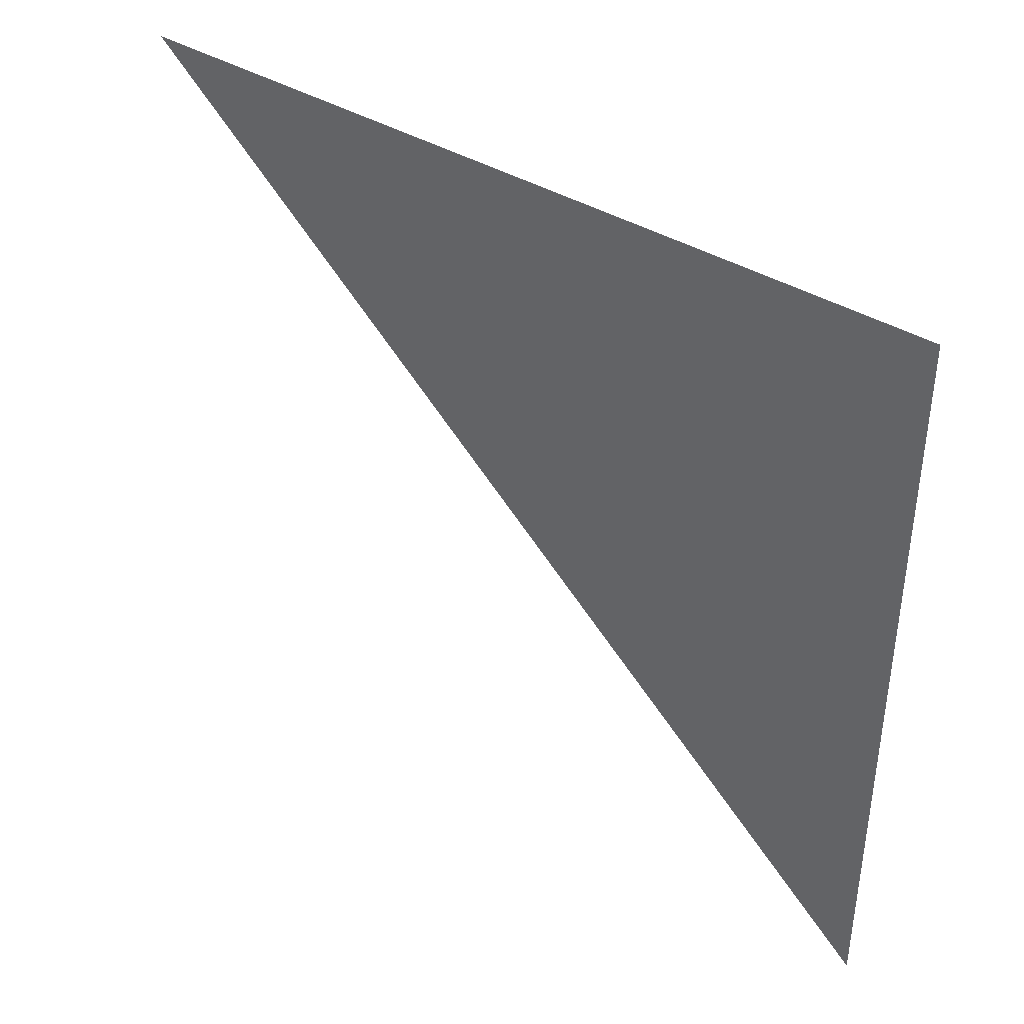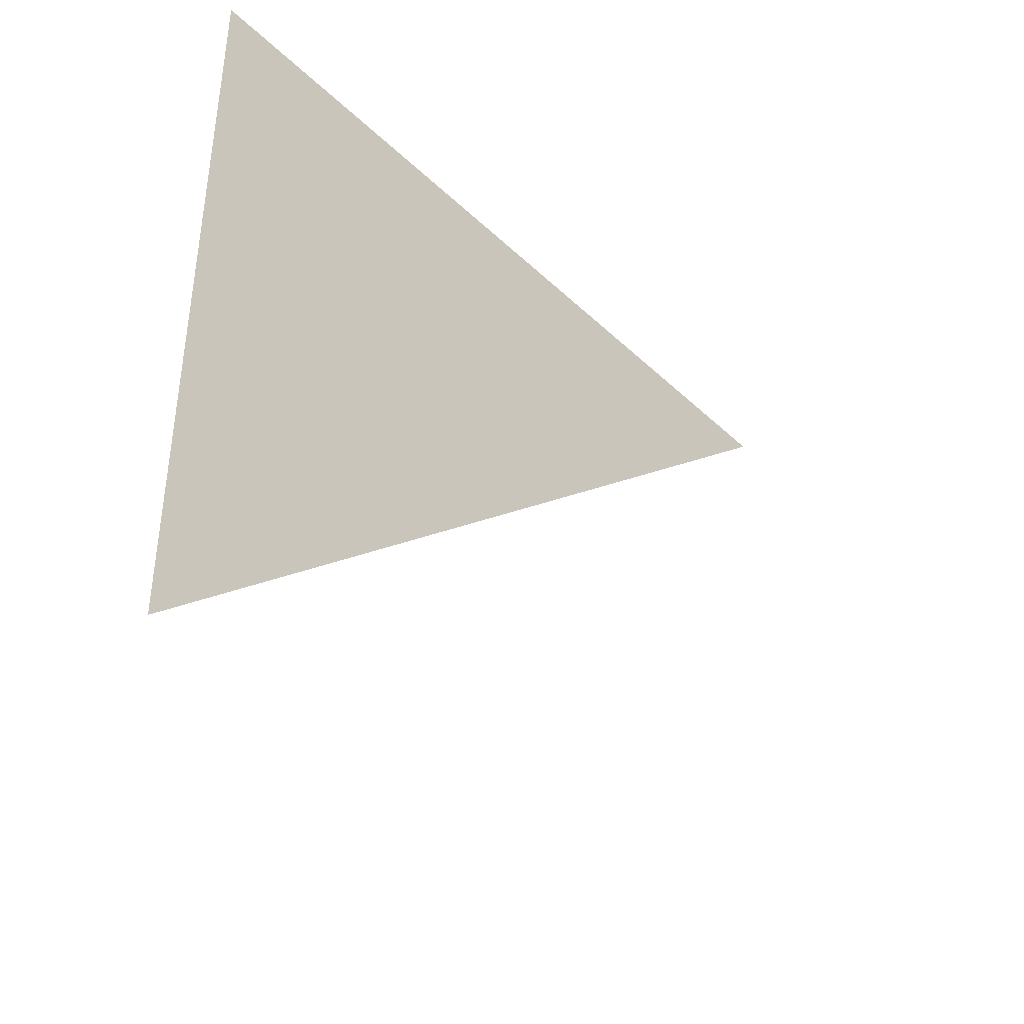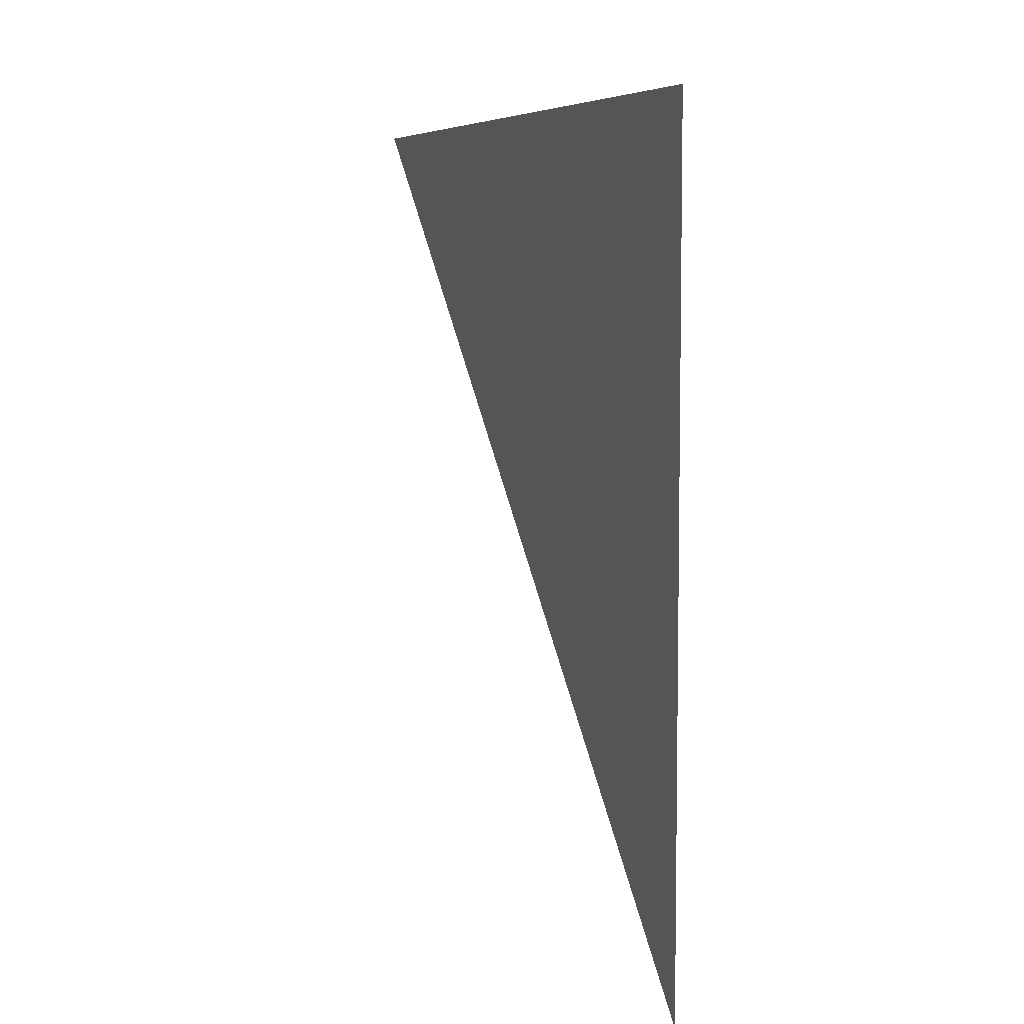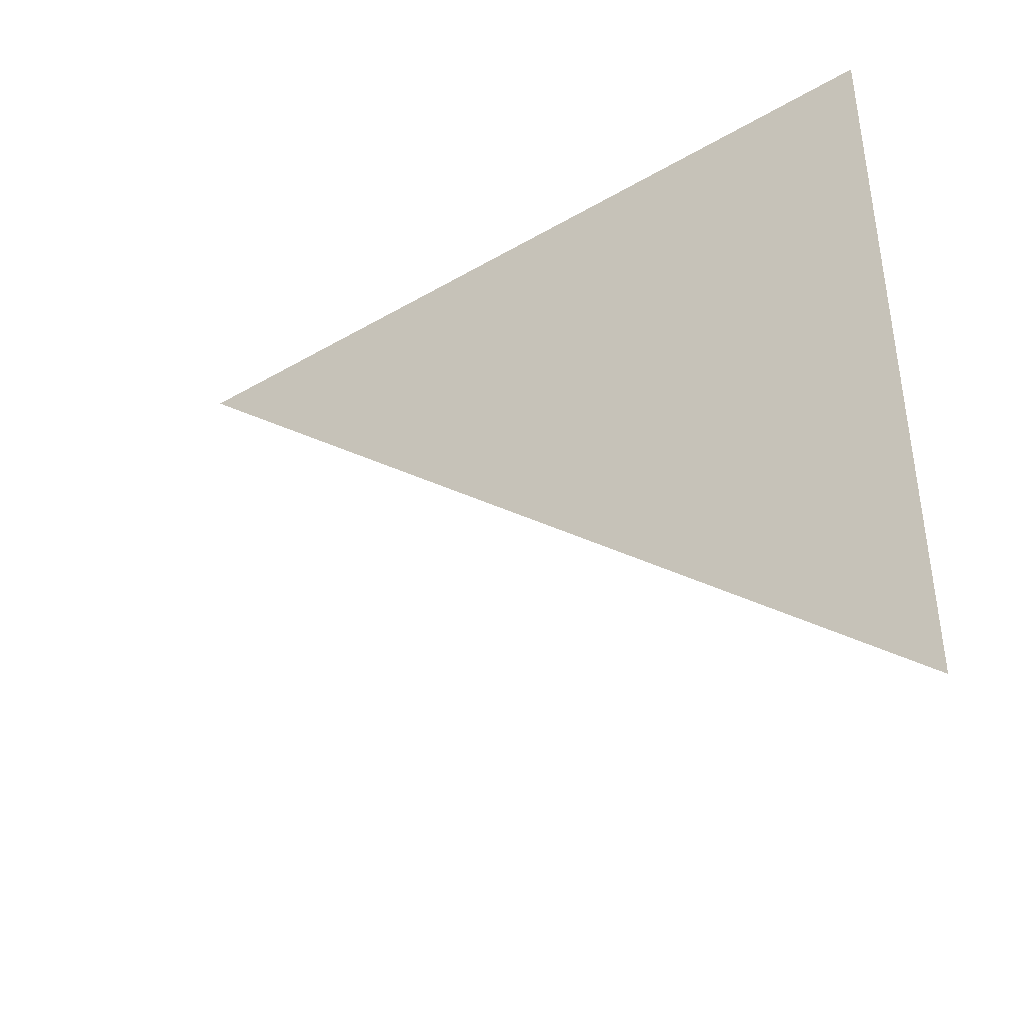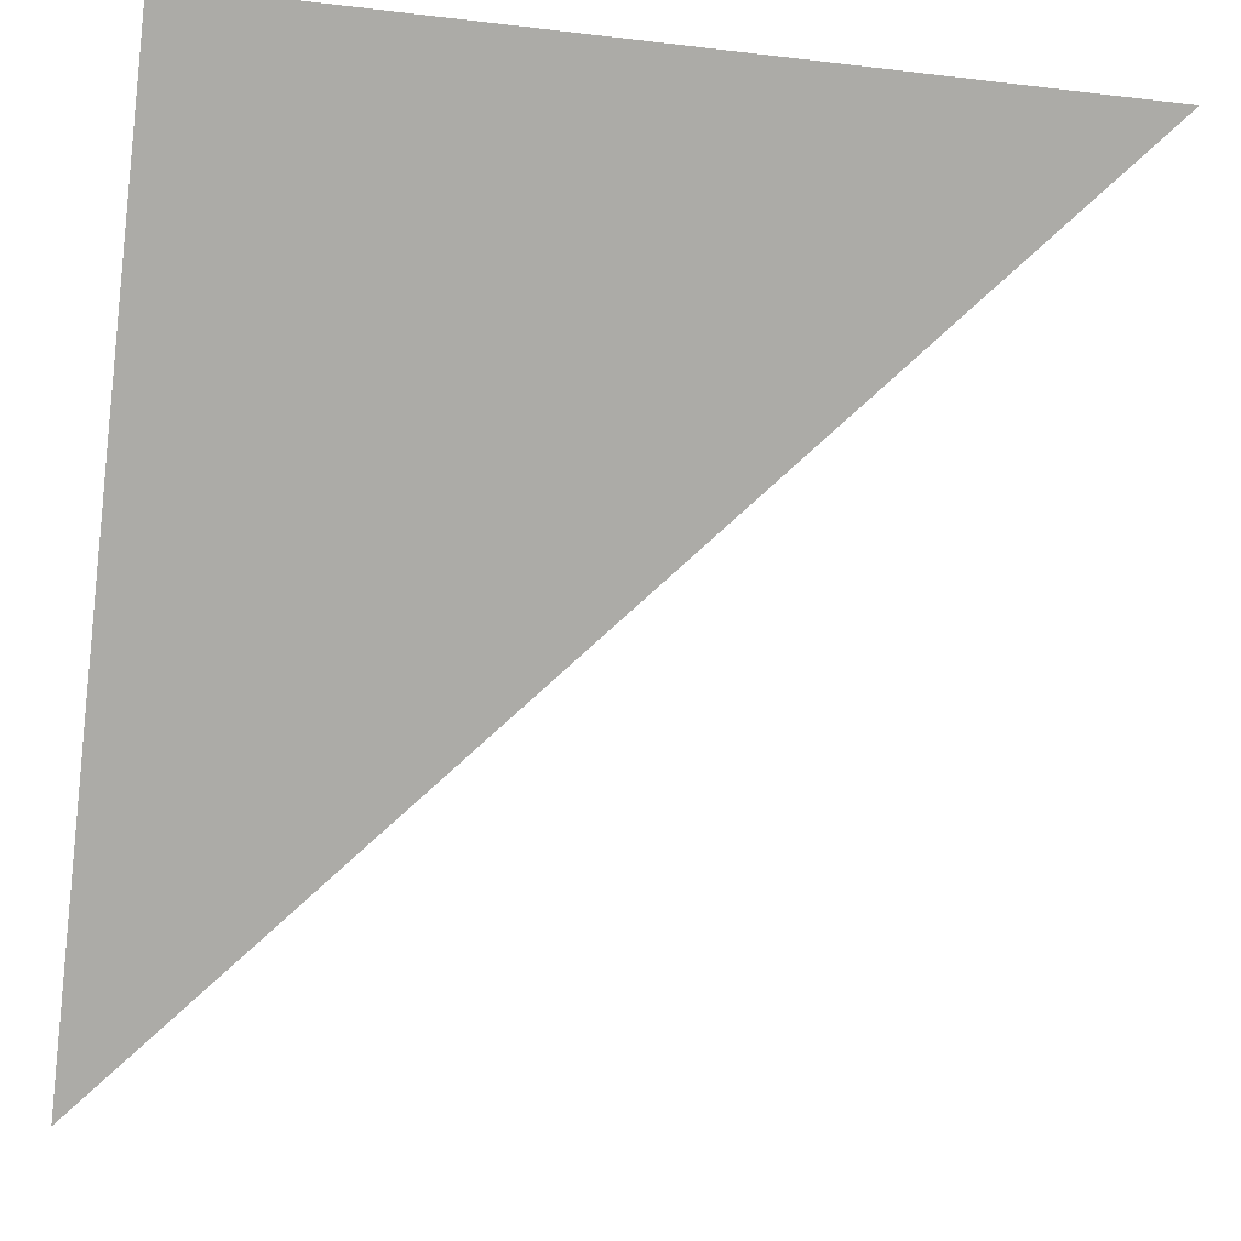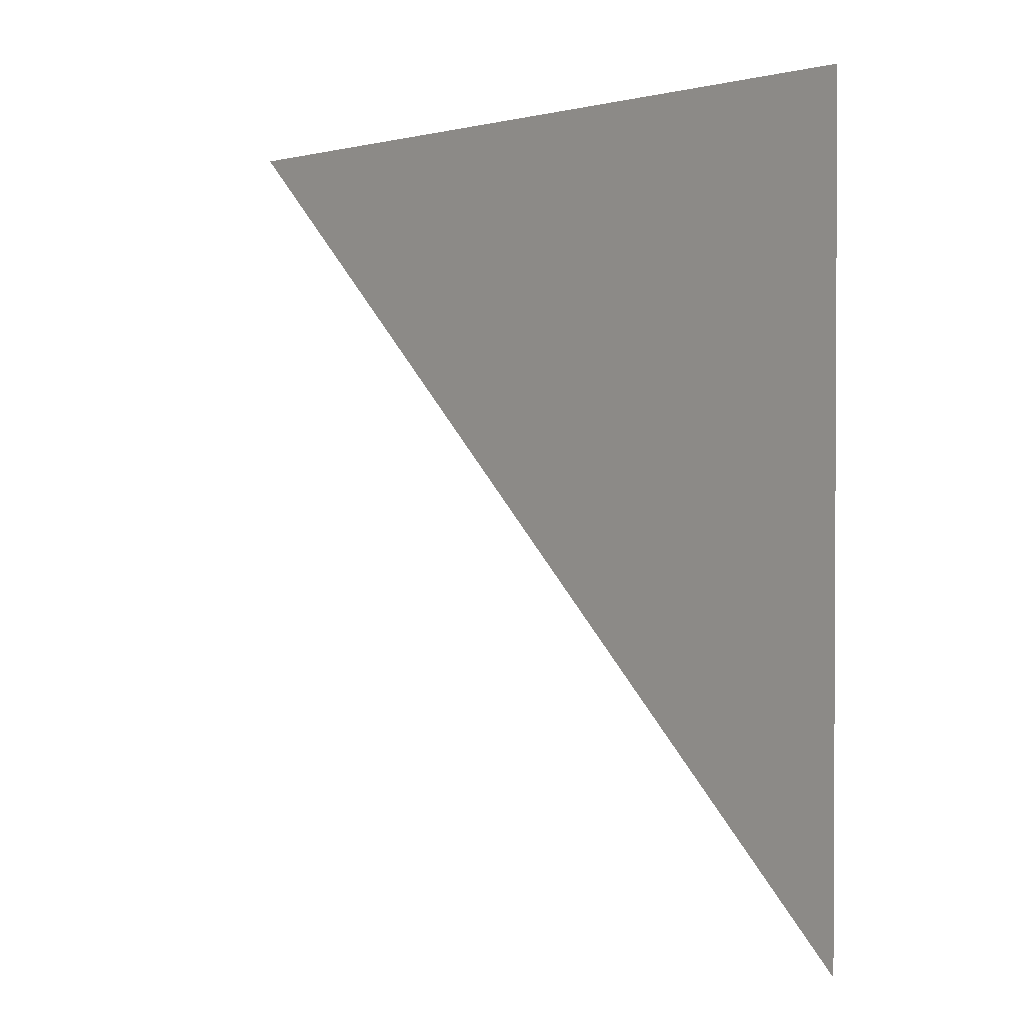
<metadata>
{"format":"obj","ext":"obj","renderer":"f3d","projection":"perspective","resolution":1024,"background":"white","views":[{"elev":40.0,"azim":91.9,"up":"+Z"},{"elev":-41.4,"azim":-173.7,"up":"+Z"},{"elev":6.4,"azim":126.4,"up":"+Z"},{"elev":-41.3,"azim":90.3,"up":"+Z"},{"elev":-21.5,"azim":78.0,"up":"+Y"},{"elev":1.7,"azim":104.9,"up":"+Z"}]}
</metadata>
<code>
o #ID770
v 0.008851 -0.5742 0.04905
v 0.008851 -0.5742 0.07855
v -0.009721 -0.6007 0.07855
v -0.009721 -0.6007 0.07855
v 0.008851 -0.5742 0.07855
v 0.008851 -0.5742 0.04905
f 1 2 3
f 4 5 6

</code>
